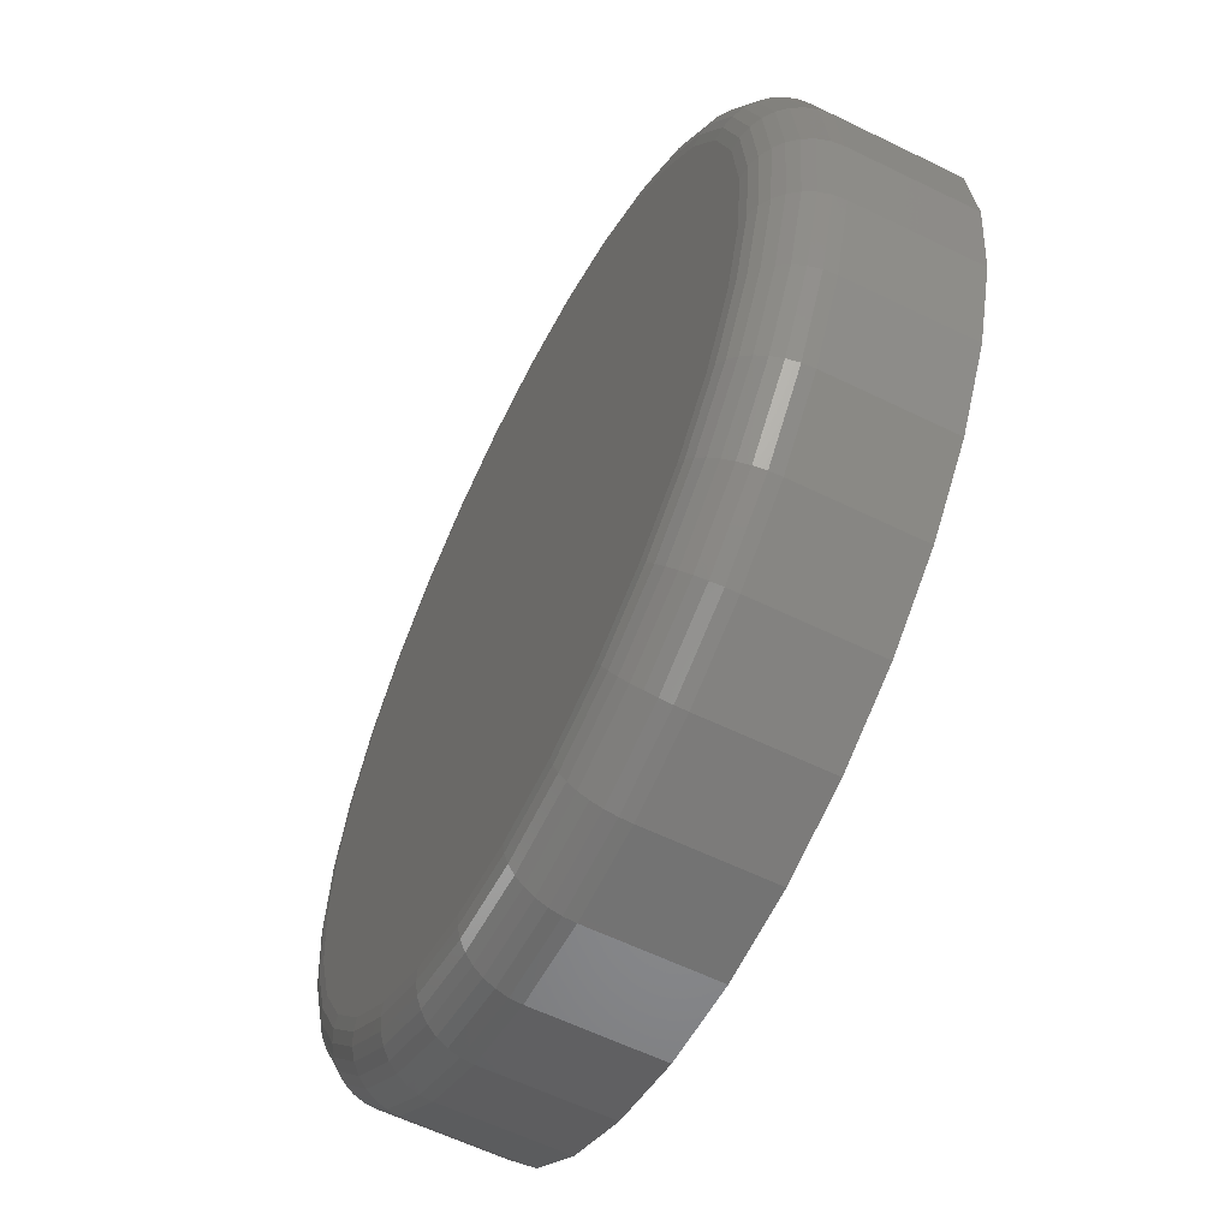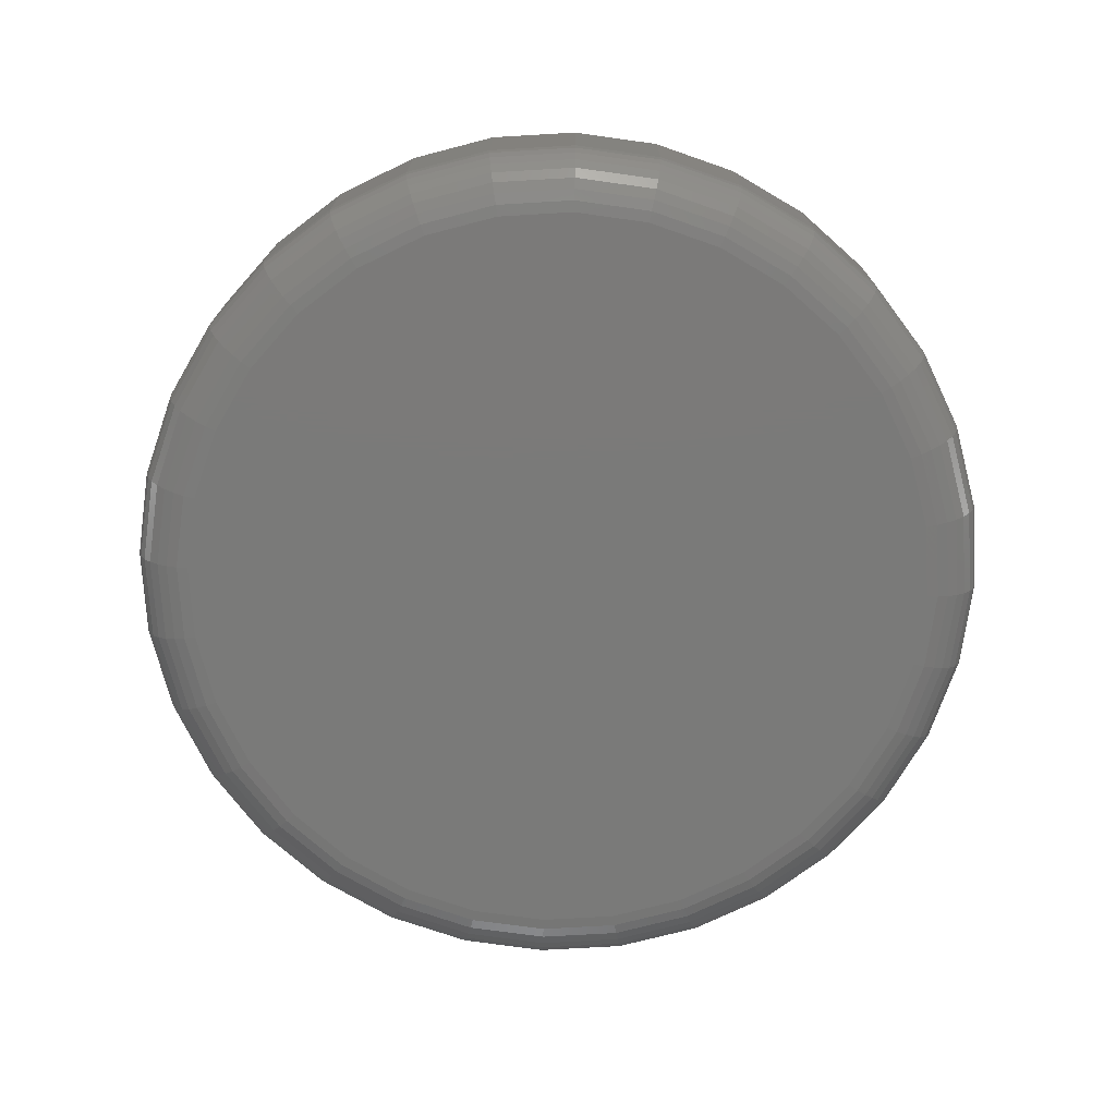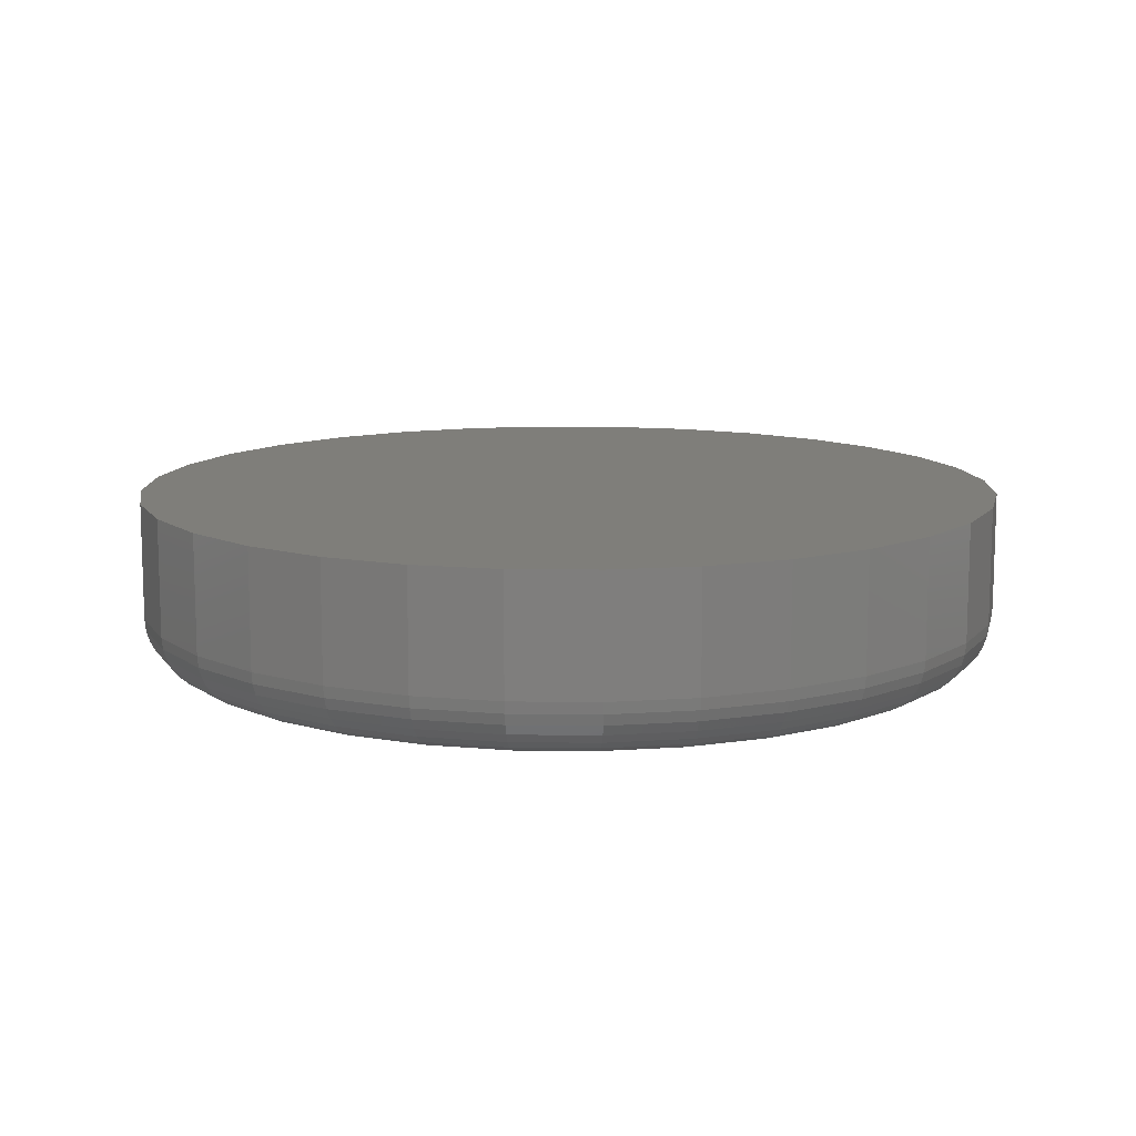
<metadata>
{"format":"stl","ext":"stl","renderer":"f3d","projection":"perspective","resolution":1024,"background":"white","views":[{"elev":-59.6,"azim":-116.7,"up":"+Y"},{"elev":-73.3,"azim":87.7,"up":"+Z"},{"elev":11.5,"azim":-82.8,"up":"+Z"}]}
</metadata>
<code>
# stl→obj: 320 verts, 636 faces
v 0.01341 0.1293 0
v 0.02296 0.1322 0
v 0.03289 0.1332 0
v 0.04283 0.1322 0
v 0.05238 0.1293 0
v 0.004614 0.1246 0
v 0.06118 0.1246 0
v -0.0031 0.1183 0
v 0.06889 0.1183 0
v -0.009431 0.1106 0
v 0.07522 0.1106 0
v -0.01413 0.1018 0
v 0.07992 0.1018 0
v -0.01703 0.09225 0
v 0.08282 0.09225 0
v 0.07992 0.06284 0
v -0.01413 0.06284 0
v 0.08282 0.07239 0
v -0.009431 0.05404 0
v 0.07522 0.05404 0
v -0.0031 0.04632 0
v 0.06889 0.04632 0
v 0.004614 0.03999 0
v 0.06118 0.03999 0
v 0.01341 0.03529 0
v 0.05238 0.03529 0
v 0.02296 0.03239 0
v 0.03289 0.03141 0
v 0.04283 0.03239 0
v -0.01703 0.07239 0
v -0.01801 0.08232 0
v 0.0838 0.08232 0
v 0.09161 0.08232 0.007812
v 0.09161 0.08232 0.02344
v 0.09048 0.07086 0.007812
v 0.09048 0.07086 0.02344
v 0.08714 0.05985 0.007812
v 0.08714 0.05985 0.02344
v 0.08172 0.0497 0.007812
v 0.08172 0.0497 0.02344
v 0.07441 0.0408 0.007812
v 0.07441 0.0408 0.02344
v 0.06552 0.0335 0.007812
v 0.06552 0.0335 0.02344
v 0.05536 0.02807 0.007812
v 0.05536 0.02807 0.02344
v 0.04435 0.02473 0.007812
v 0.04435 0.02473 0.02344
v 0.03289 0.0236 0.007812
v 0.03289 0.0236 0.02344
v 0.02144 0.02473 0.007812
v 0.02144 0.02473 0.02344
v 0.01042 0.02807 0.007812
v 0.01042 0.02807 0.02344
v 0.0002733 0.0335 0.007812
v 0.0002733 0.0335 0.02344
v -0.008625 0.0408 0.007812
v -0.008625 0.0408 0.02344
v -0.01593 0.0497 0.007812
v -0.01593 0.0497 0.02344
v -0.02135 0.05985 0.007812
v -0.02135 0.05985 0.02344
v -0.02469 0.07086 0.007812
v -0.02469 0.07086 0.02344
v -0.02582 0.08232 0.007812
v -0.02582 0.08232 0.02344
v -0.02469 0.09377 0.007812
v -0.02469 0.09377 0.02344
v -0.02135 0.1048 0.007812
v -0.02135 0.1048 0.02344
v -0.01593 0.1149 0.007812
v -0.01593 0.1149 0.02344
v -0.008625 0.1238 0.007812
v -0.008625 0.1238 0.02344
v 0.0002733 0.1311 0.007812
v 0.0002733 0.1311 0.02344
v 0.01042 0.1366 0.007812
v 0.01042 0.1366 0.02344
v 0.02144 0.1399 0.007812
v 0.02144 0.1399 0.02344
v 0.03289 0.141 0.007812
v 0.03289 0.141 0.02344
v 0.04435 0.1399 0.007812
v 0.04435 0.1399 0.02344
v 0.05536 0.1366 0.007812
v 0.05536 0.1366 0.02344
v 0.06552 0.1311 0.007812
v 0.06552 0.1311 0.02344
v 0.07441 0.1238 0.007812
v 0.07441 0.1238 0.02344
v 0.08172 0.1149 0.007812
v 0.08172 0.1149 0.02344
v 0.08714 0.1048 0.007812
v 0.08714 0.1048 0.02344
v 0.09048 0.09377 0.007812
v 0.09048 0.09377 0.02344
v 0.09146 0.08232 0.006288
v 0.09034 0.07089 0.006288
v 0.09102 0.08232 0.004823
v 0.0899 0.07098 0.004823
v 0.0903 0.08232 0.003472
v 0.08919 0.07112 0.003472
v 0.08932 0.08232 0.002288
v 0.08824 0.07131 0.002288
v 0.08814 0.08232 0.001317
v 0.08708 0.07154 0.001317
v 0.08679 0.08232 0.0005947
v 0.08575 0.0718 0.0005947
v 0.08532 0.08232 0.0001501
v 0.08432 0.07209 0.0001501
v -0.02455 0.07089 0.006288
v -0.02567 0.08232 0.006288
v -0.02411 0.07098 0.004823
v -0.02523 0.08232 0.004823
v -0.0234 0.07112 0.003472
v -0.02451 0.08232 0.003472
v -0.02245 0.07131 0.002288
v -0.02353 0.08232 0.002288
v -0.02129 0.07154 0.001317
v -0.02235 0.08232 0.001317
v -0.01996 0.0718 0.0005947
v -0.021 0.08232 0.0005947
v -0.01853 0.07209 0.0001501
v -0.01953 0.08232 0.0001501
v -0.02121 0.05991 0.006288
v -0.0208 0.06008 0.004823
v -0.02014 0.06035 0.003472
v -0.01924 0.06072 0.002288
v -0.01814 0.06118 0.001317
v -0.0169 0.06169 0.0005947
v -0.01554 0.06226 0.0001501
v -0.0158 0.04978 0.006288
v -0.01543 0.05003 0.004823
v -0.01483 0.05043 0.003472
v -0.01402 0.05097 0.002288
v -0.01304 0.05163 0.001317
v -0.01192 0.05238 0.0005947
v -0.0107 0.05319 0.0001501
v -0.008518 0.04091 0.006288
v -0.008204 0.04122 0.004823
v -0.007694 0.04173 0.003472
v -0.007007 0.04242 0.002288
v -0.006169 0.04325 0.001317
v -0.005214 0.04421 0.0005947
v -0.004178 0.04525 0.0001501
v 0.0003567 0.03362 0.006288
v 0.0006037 0.03399 0.004823
v 0.001005 0.03459 0.003472
v 0.001545 0.0354 0.002288
v 0.002202 0.03638 0.001317
v 0.002953 0.03751 0.0005947
v 0.003767 0.03873 0.0001501
v 0.01048 0.02821 0.006288
v 0.01065 0.02862 0.004823
v 0.01093 0.02929 0.003472
v 0.0113 0.03019 0.002288
v 0.01175 0.03128 0.001317
v 0.01227 0.03253 0.0005947
v 0.01283 0.03388 0.0001501
v 0.02147 0.02488 0.006288
v 0.02156 0.02531 0.004823
v 0.0217 0.02602 0.003472
v 0.02189 0.02697 0.002288
v 0.02212 0.02814 0.001317
v 0.02238 0.02946 0.0005947
v 0.02267 0.0309 0.0001501
v 0.03289 0.02375 0.006288
v 0.03289 0.0242 0.004823
v 0.03289 0.02492 0.003472
v 0.03289 0.02589 0.002288
v 0.03289 0.02707 0.001317
v 0.03289 0.02842 0.0005947
v 0.03289 0.02989 0.0001501
v 0.04432 0.02488 0.006288
v 0.04423 0.02531 0.004823
v 0.04409 0.02602 0.003472
v 0.0439 0.02697 0.002288
v 0.04367 0.02814 0.001317
v 0.04341 0.02946 0.0005947
v 0.04312 0.0309 0.0001501
v 0.05531 0.02821 0.006288
v 0.05514 0.02862 0.004823
v 0.05486 0.02929 0.003472
v 0.05449 0.03019 0.002288
v 0.05404 0.03128 0.001317
v 0.05352 0.03253 0.0005947
v 0.05296 0.03388 0.0001501
v 0.06543 0.03362 0.006288
v 0.06519 0.03399 0.004823
v 0.06478 0.03459 0.003472
v 0.06424 0.0354 0.002288
v 0.06359 0.03638 0.001317
v 0.06284 0.03751 0.0005947
v 0.06202 0.03873 0.0001501
v 0.07431 0.04091 0.006288
v 0.07399 0.04122 0.004823
v 0.07348 0.04173 0.003472
v 0.0728 0.04242 0.002288
v 0.07196 0.04325 0.001317
v 0.071 0.04421 0.0005947
v 0.06997 0.04525 0.0001501
v 0.08159 0.04978 0.006288
v 0.08122 0.05003 0.004823
v 0.08062 0.05043 0.003472
v 0.07981 0.05097 0.002288
v 0.07883 0.05163 0.001317
v 0.07771 0.05238 0.0005947
v 0.07649 0.05319 0.0001501
v 0.087 0.05991 0.006288
v 0.08659 0.06008 0.004823
v 0.08593 0.06035 0.003472
v 0.08503 0.06072 0.002288
v 0.08393 0.06118 0.001317
v 0.08269 0.06169 0.0005947
v 0.08133 0.06226 0.0001501
v -0.02455 0.09374 0.006288
v -0.02411 0.09366 0.004823
v -0.0234 0.09352 0.003472
v -0.02245 0.09333 0.002288
v -0.02129 0.0931 0.001317
v -0.01996 0.09283 0.0005947
v -0.01853 0.09255 0.0001501
v 0.09034 0.09374 0.006288
v 0.0899 0.09366 0.004823
v 0.08919 0.09352 0.003472
v 0.08824 0.09333 0.002288
v 0.08708 0.0931 0.001317
v 0.08575 0.09283 0.0005947
v 0.08432 0.09255 0.0001501
v 0.087 0.1047 0.006288
v 0.08659 0.1046 0.004823
v 0.08593 0.1043 0.003472
v 0.08503 0.1039 0.002288
v 0.08393 0.1035 0.001317
v 0.08269 0.1029 0.0005947
v 0.08133 0.1024 0.0001501
v 0.08159 0.1149 0.006288
v 0.08122 0.1146 0.004823
v 0.08062 0.1142 0.003472
v 0.07981 0.1137 0.002288
v 0.07883 0.113 0.001317
v 0.07771 0.1123 0.0005947
v 0.07649 0.1114 0.0001501
v 0.07431 0.1237 0.006288
v 0.07399 0.1234 0.004823
v 0.07348 0.1229 0.003472
v 0.0728 0.1222 0.002288
v 0.07196 0.1214 0.001317
v 0.071 0.1204 0.0005947
v 0.06997 0.1194 0.0001501
v 0.06543 0.131 0.006288
v 0.06519 0.1306 0.004823
v 0.06478 0.13 0.003472
v 0.06424 0.1292 0.002288
v 0.06359 0.1283 0.001317
v 0.06284 0.1271 0.0005947
v 0.06202 0.1259 0.0001501
v 0.05531 0.1364 0.006288
v 0.05514 0.136 0.004823
v 0.05486 0.1354 0.003472
v 0.05449 0.1345 0.002288
v 0.05404 0.1334 0.001317
v 0.05352 0.1321 0.0005947
v 0.05296 0.1308 0.0001501
v 0.04432 0.1398 0.006288
v 0.04423 0.1393 0.004823
v 0.04409 0.1386 0.003472
v 0.0439 0.1377 0.002288
v 0.04367 0.1365 0.001317
v 0.04341 0.1352 0.0005947
v 0.04312 0.1337 0.0001501
v 0.03289 0.1409 0.006288
v 0.03289 0.1404 0.004823
v 0.03289 0.1397 0.003472
v 0.03289 0.1387 0.002288
v 0.03289 0.1376 0.001317
v 0.03289 0.1362 0.0005947
v 0.03289 0.1347 0.0001501
v 0.02147 0.1398 0.006288
v 0.02156 0.1393 0.004823
v 0.0217 0.1386 0.003472
v 0.02189 0.1377 0.002288
v 0.02212 0.1365 0.001317
v 0.02238 0.1352 0.0005947
v 0.02267 0.1337 0.0001501
v 0.01048 0.1364 0.006288
v 0.01065 0.136 0.004823
v 0.01093 0.1354 0.003472
v 0.0113 0.1345 0.002288
v 0.01175 0.1334 0.001317
v 0.01227 0.1321 0.0005947
v 0.01283 0.1308 0.0001501
v 0.0003567 0.131 0.006288
v 0.0006037 0.1306 0.004823
v 0.001005 0.13 0.003472
v 0.001545 0.1292 0.002288
v 0.002202 0.1283 0.001317
v 0.002953 0.1271 0.0005947
v 0.003767 0.1259 0.0001501
v -0.008518 0.1237 0.006288
v -0.008204 0.1234 0.004823
v -0.007694 0.1229 0.003472
v -0.007007 0.1222 0.002288
v -0.006169 0.1214 0.001317
v -0.005214 0.1204 0.0005947
v -0.004178 0.1194 0.0001501
v -0.0158 0.1149 0.006288
v -0.01543 0.1146 0.004823
v -0.01483 0.1142 0.003472
v -0.01402 0.1137 0.002288
v -0.01304 0.113 0.001317
v -0.01192 0.1123 0.0005947
v -0.0107 0.1114 0.0001501
v -0.02121 0.1047 0.006288
v -0.0208 0.1046 0.004823
v -0.02014 0.1043 0.003472
v -0.01924 0.1039 0.002288
v -0.01814 0.1035 0.001317
v -0.0169 0.1029 0.0005947
v -0.01554 0.1024 0.0001501
f 1 2 3
f 1 3 4
f 5 1 4
f 6 1 5
f 7 6 5
f 8 6 7
f 9 8 7
f 10 8 9
f 11 10 9
f 12 10 11
f 13 12 11
f 14 12 13
f 15 14 13
f 16 17 18
f 19 17 16
f 20 19 16
f 21 19 20
f 22 21 20
f 23 21 22
f 24 23 22
f 25 23 24
f 26 25 24
f 27 25 26
f 28 27 26
f 29 28 26
f 17 30 18
f 18 30 31
f 18 31 32
f 32 31 14
f 32 14 15
f 33 34 35
f 35 34 36
f 35 36 37
f 37 36 38
f 37 38 39
f 39 38 40
f 39 40 41
f 41 40 42
f 41 42 43
f 43 42 44
f 43 44 45
f 45 44 46
f 45 46 47
f 47 46 48
f 47 48 49
f 49 48 50
f 49 50 51
f 51 50 52
f 51 52 53
f 53 52 54
f 53 54 55
f 55 54 56
f 55 56 57
f 57 56 58
f 57 58 59
f 59 58 60
f 59 60 61
f 61 60 62
f 61 62 63
f 63 62 64
f 63 64 65
f 65 64 66
f 65 66 67
f 67 66 68
f 67 68 69
f 69 68 70
f 69 70 71
f 71 70 72
f 71 72 73
f 73 72 74
f 73 74 75
f 75 74 76
f 75 76 77
f 77 76 78
f 77 78 79
f 79 78 80
f 79 80 81
f 81 80 82
f 81 82 83
f 83 82 84
f 83 84 85
f 85 84 86
f 85 86 87
f 87 86 88
f 87 88 89
f 89 88 90
f 89 90 91
f 91 90 92
f 91 92 93
f 93 92 94
f 93 94 95
f 95 94 96
f 95 96 33
f 33 96 34
f 33 35 97
f 97 35 98
f 97 98 99
f 99 98 100
f 99 100 101
f 101 100 102
f 101 102 103
f 103 102 104
f 103 104 105
f 105 104 106
f 105 106 107
f 107 106 108
f 107 108 109
f 109 108 110
f 109 110 32
f 32 110 18
f 63 65 111
f 111 65 112
f 111 112 113
f 113 112 114
f 113 114 115
f 115 114 116
f 115 116 117
f 117 116 118
f 117 118 119
f 119 118 120
f 119 120 121
f 121 120 122
f 121 122 123
f 123 122 124
f 123 124 30
f 30 124 31
f 61 63 125
f 125 63 111
f 125 111 126
f 126 111 113
f 126 113 127
f 127 113 115
f 127 115 128
f 128 115 117
f 128 117 129
f 129 117 119
f 129 119 130
f 130 119 121
f 130 121 131
f 131 121 123
f 131 123 17
f 17 123 30
f 59 61 132
f 132 61 125
f 132 125 133
f 133 125 126
f 133 126 134
f 134 126 127
f 134 127 135
f 135 127 128
f 135 128 136
f 136 128 129
f 136 129 137
f 137 129 130
f 137 130 138
f 138 130 131
f 138 131 19
f 19 131 17
f 57 59 139
f 139 59 132
f 139 132 140
f 140 132 133
f 140 133 141
f 141 133 134
f 141 134 142
f 142 134 135
f 142 135 143
f 143 135 136
f 143 136 144
f 144 136 137
f 144 137 145
f 145 137 138
f 145 138 21
f 21 138 19
f 55 57 146
f 146 57 139
f 146 139 147
f 147 139 140
f 147 140 148
f 148 140 141
f 148 141 149
f 149 141 142
f 149 142 150
f 150 142 143
f 150 143 151
f 151 143 144
f 151 144 152
f 152 144 145
f 152 145 23
f 23 145 21
f 53 55 153
f 153 55 146
f 153 146 154
f 154 146 147
f 154 147 155
f 155 147 148
f 155 148 156
f 156 148 149
f 156 149 157
f 157 149 150
f 157 150 158
f 158 150 151
f 158 151 159
f 159 151 152
f 159 152 25
f 25 152 23
f 51 53 160
f 160 53 153
f 160 153 161
f 161 153 154
f 161 154 162
f 162 154 155
f 162 155 163
f 163 155 156
f 163 156 164
f 164 156 157
f 164 157 165
f 165 157 158
f 165 158 166
f 166 158 159
f 166 159 27
f 27 159 25
f 49 51 167
f 167 51 160
f 167 160 168
f 168 160 161
f 168 161 169
f 169 161 162
f 169 162 170
f 170 162 163
f 170 163 171
f 171 163 164
f 171 164 172
f 172 164 165
f 172 165 173
f 173 165 166
f 173 166 28
f 28 166 27
f 47 49 174
f 174 49 167
f 174 167 175
f 175 167 168
f 175 168 176
f 176 168 169
f 176 169 177
f 177 169 170
f 177 170 178
f 178 170 171
f 178 171 179
f 179 171 172
f 179 172 180
f 180 172 173
f 180 173 29
f 29 173 28
f 45 47 181
f 181 47 174
f 181 174 182
f 182 174 175
f 182 175 183
f 183 175 176
f 183 176 184
f 184 176 177
f 184 177 185
f 185 177 178
f 185 178 186
f 186 178 179
f 186 179 187
f 187 179 180
f 187 180 26
f 26 180 29
f 43 45 188
f 188 45 181
f 188 181 189
f 189 181 182
f 189 182 190
f 190 182 183
f 190 183 191
f 191 183 184
f 191 184 192
f 192 184 185
f 192 185 193
f 193 185 186
f 193 186 194
f 194 186 187
f 194 187 24
f 24 187 26
f 41 43 195
f 195 43 188
f 195 188 196
f 196 188 189
f 196 189 197
f 197 189 190
f 197 190 198
f 198 190 191
f 198 191 199
f 199 191 192
f 199 192 200
f 200 192 193
f 200 193 201
f 201 193 194
f 201 194 22
f 22 194 24
f 39 41 202
f 202 41 195
f 202 195 203
f 203 195 196
f 203 196 204
f 204 196 197
f 204 197 205
f 205 197 198
f 205 198 206
f 206 198 199
f 206 199 207
f 207 199 200
f 207 200 208
f 208 200 201
f 208 201 20
f 20 201 22
f 37 39 209
f 209 39 202
f 209 202 210
f 210 202 203
f 210 203 211
f 211 203 204
f 211 204 212
f 212 204 205
f 212 205 213
f 213 205 206
f 213 206 214
f 214 206 207
f 214 207 215
f 215 207 208
f 215 208 16
f 16 208 20
f 35 37 98
f 98 37 209
f 98 209 100
f 100 209 210
f 100 210 102
f 102 210 211
f 102 211 104
f 104 211 212
f 104 212 106
f 106 212 213
f 106 213 108
f 108 213 214
f 108 214 110
f 110 214 215
f 110 215 18
f 18 215 16
f 65 67 112
f 112 67 216
f 112 216 114
f 114 216 217
f 114 217 116
f 116 217 218
f 116 218 118
f 118 218 219
f 118 219 120
f 120 219 220
f 120 220 122
f 122 220 221
f 122 221 124
f 124 221 222
f 124 222 31
f 31 222 14
f 95 33 223
f 223 33 97
f 223 97 224
f 224 97 99
f 224 99 225
f 225 99 101
f 225 101 226
f 226 101 103
f 226 103 227
f 227 103 105
f 227 105 228
f 228 105 107
f 228 107 229
f 229 107 109
f 229 109 15
f 15 109 32
f 93 95 230
f 230 95 223
f 230 223 231
f 231 223 224
f 231 224 232
f 232 224 225
f 232 225 233
f 233 225 226
f 233 226 234
f 234 226 227
f 234 227 235
f 235 227 228
f 235 228 236
f 236 228 229
f 236 229 13
f 13 229 15
f 91 93 237
f 237 93 230
f 237 230 238
f 238 230 231
f 238 231 239
f 239 231 232
f 239 232 240
f 240 232 233
f 240 233 241
f 241 233 234
f 241 234 242
f 242 234 235
f 242 235 243
f 243 235 236
f 243 236 11
f 11 236 13
f 89 91 244
f 244 91 237
f 244 237 245
f 245 237 238
f 245 238 246
f 246 238 239
f 246 239 247
f 247 239 240
f 247 240 248
f 248 240 241
f 248 241 249
f 249 241 242
f 249 242 250
f 250 242 243
f 250 243 9
f 9 243 11
f 87 89 251
f 251 89 244
f 251 244 252
f 252 244 245
f 252 245 253
f 253 245 246
f 253 246 254
f 254 246 247
f 254 247 255
f 255 247 248
f 255 248 256
f 256 248 249
f 256 249 257
f 257 249 250
f 257 250 7
f 7 250 9
f 85 87 258
f 258 87 251
f 258 251 259
f 259 251 252
f 259 252 260
f 260 252 253
f 260 253 261
f 261 253 254
f 261 254 262
f 262 254 255
f 262 255 263
f 263 255 256
f 263 256 264
f 264 256 257
f 264 257 5
f 5 257 7
f 83 85 265
f 265 85 258
f 265 258 266
f 266 258 259
f 266 259 267
f 267 259 260
f 267 260 268
f 268 260 261
f 268 261 269
f 269 261 262
f 269 262 270
f 270 262 263
f 270 263 271
f 271 263 264
f 271 264 4
f 4 264 5
f 81 83 272
f 272 83 265
f 272 265 273
f 273 265 266
f 273 266 274
f 274 266 267
f 274 267 275
f 275 267 268
f 275 268 276
f 276 268 269
f 276 269 277
f 277 269 270
f 277 270 278
f 278 270 271
f 278 271 3
f 3 271 4
f 79 81 279
f 279 81 272
f 279 272 280
f 280 272 273
f 280 273 281
f 281 273 274
f 281 274 282
f 282 274 275
f 282 275 283
f 283 275 276
f 283 276 284
f 284 276 277
f 284 277 285
f 285 277 278
f 285 278 2
f 2 278 3
f 77 79 286
f 286 79 279
f 286 279 287
f 287 279 280
f 287 280 288
f 288 280 281
f 288 281 289
f 289 281 282
f 289 282 290
f 290 282 283
f 290 283 291
f 291 283 284
f 291 284 292
f 292 284 285
f 292 285 1
f 1 285 2
f 75 77 293
f 293 77 286
f 293 286 294
f 294 286 287
f 294 287 295
f 295 287 288
f 295 288 296
f 296 288 289
f 296 289 297
f 297 289 290
f 297 290 298
f 298 290 291
f 298 291 299
f 299 291 292
f 299 292 6
f 6 292 1
f 73 75 300
f 300 75 293
f 300 293 301
f 301 293 294
f 301 294 302
f 302 294 295
f 302 295 303
f 303 295 296
f 303 296 304
f 304 296 297
f 304 297 305
f 305 297 298
f 305 298 306
f 306 298 299
f 306 299 8
f 8 299 6
f 71 73 307
f 307 73 300
f 307 300 308
f 308 300 301
f 308 301 309
f 309 301 302
f 309 302 310
f 310 302 303
f 310 303 311
f 311 303 304
f 311 304 312
f 312 304 305
f 312 305 313
f 313 305 306
f 313 306 10
f 10 306 8
f 69 71 314
f 314 71 307
f 314 307 315
f 315 307 308
f 315 308 316
f 316 308 309
f 316 309 317
f 317 309 310
f 317 310 318
f 318 310 311
f 318 311 319
f 319 311 312
f 319 312 320
f 320 312 313
f 320 313 12
f 12 313 10
f 67 69 216
f 216 69 314
f 216 314 217
f 217 314 315
f 217 315 218
f 218 315 316
f 218 316 219
f 219 316 317
f 219 317 220
f 220 317 318
f 220 318 221
f 221 318 319
f 221 319 222
f 222 319 320
f 222 320 14
f 14 320 12
f 80 84 82
f 84 80 78
f 84 78 86
f 86 78 76
f 86 76 88
f 88 76 74
f 88 74 90
f 90 74 72
f 90 72 92
f 92 72 70
f 92 70 94
f 38 60 40
f 40 60 58
f 40 58 42
f 42 58 56
f 42 56 44
f 44 56 54
f 44 54 46
f 46 54 52
f 46 52 48
f 48 52 50
f 94 70 96
f 96 70 68
f 96 68 34
f 34 68 66
f 34 66 36
f 36 66 64
f 36 64 38
f 38 64 62
f 38 62 60

</code>
